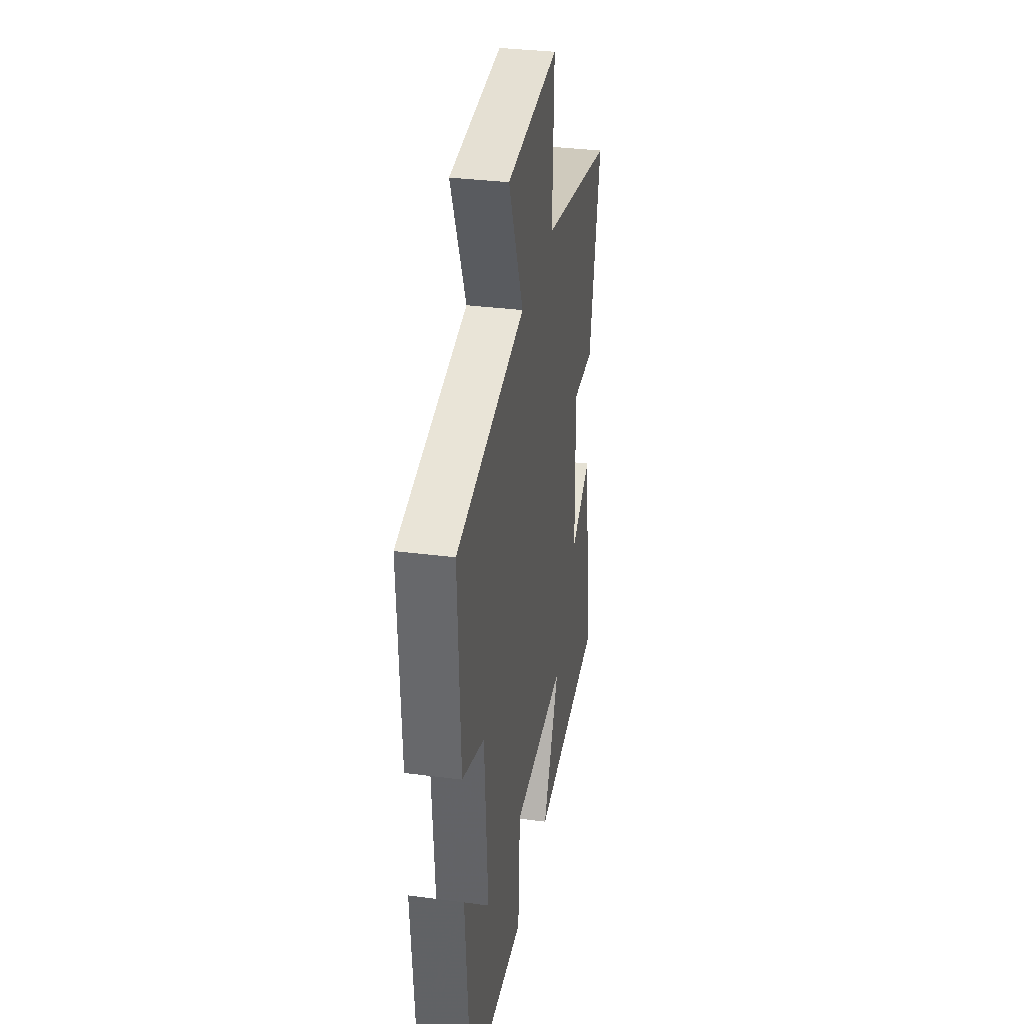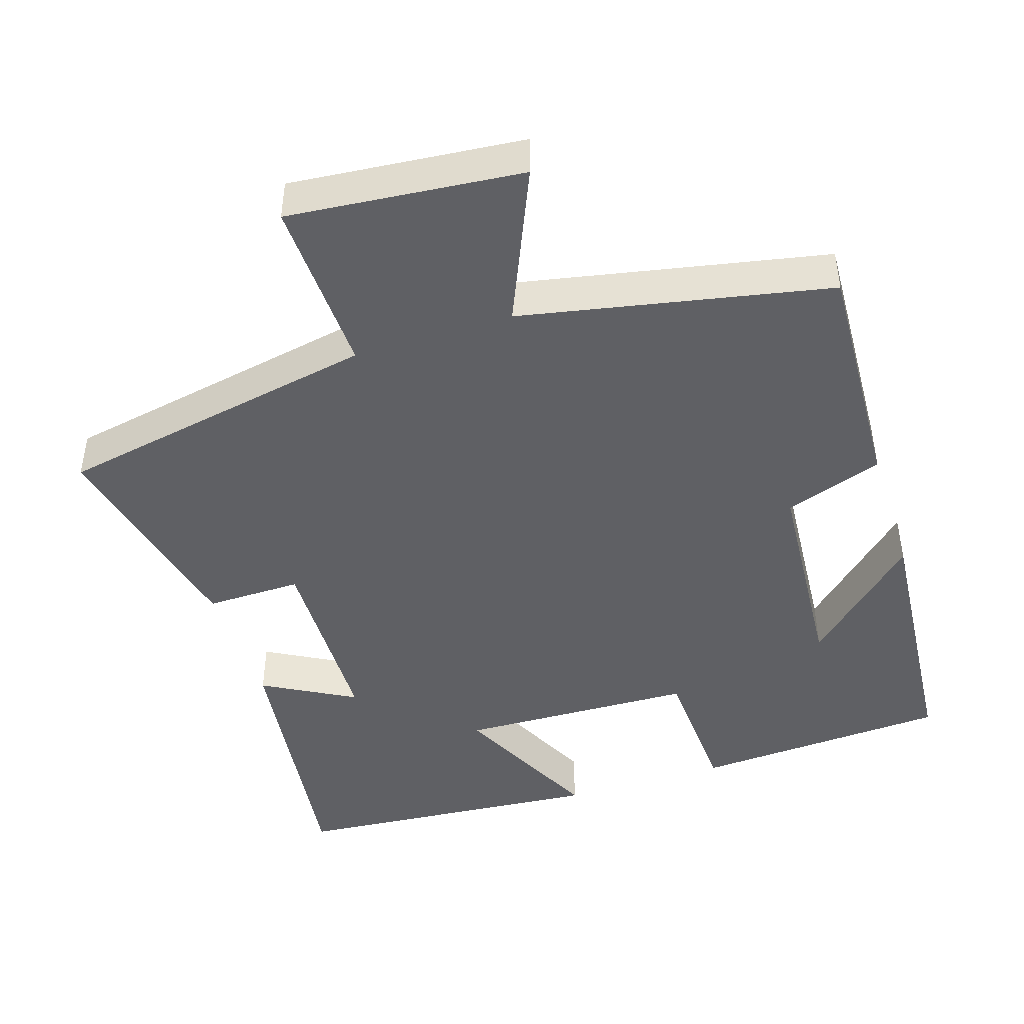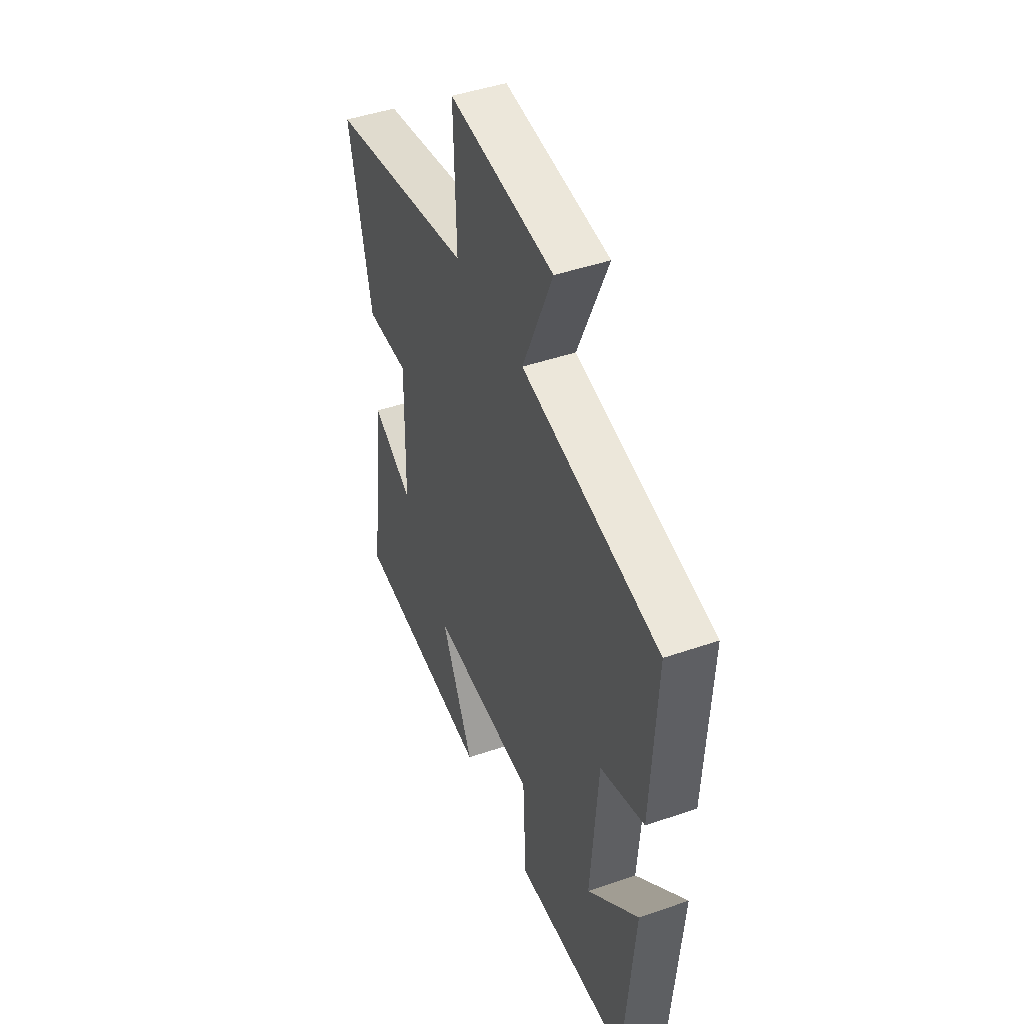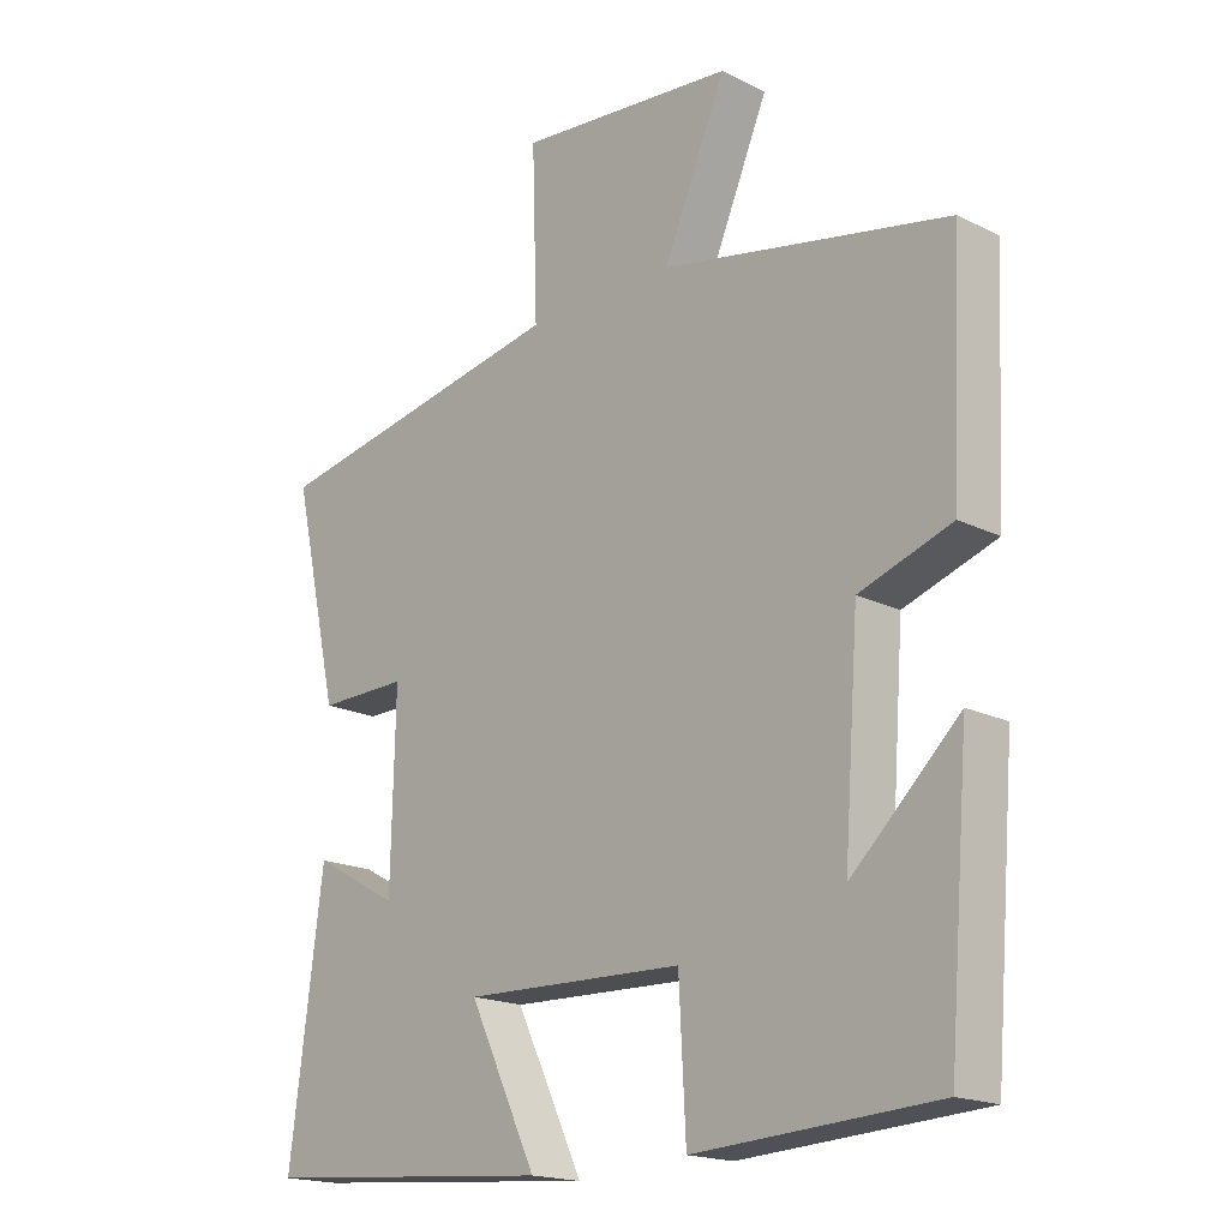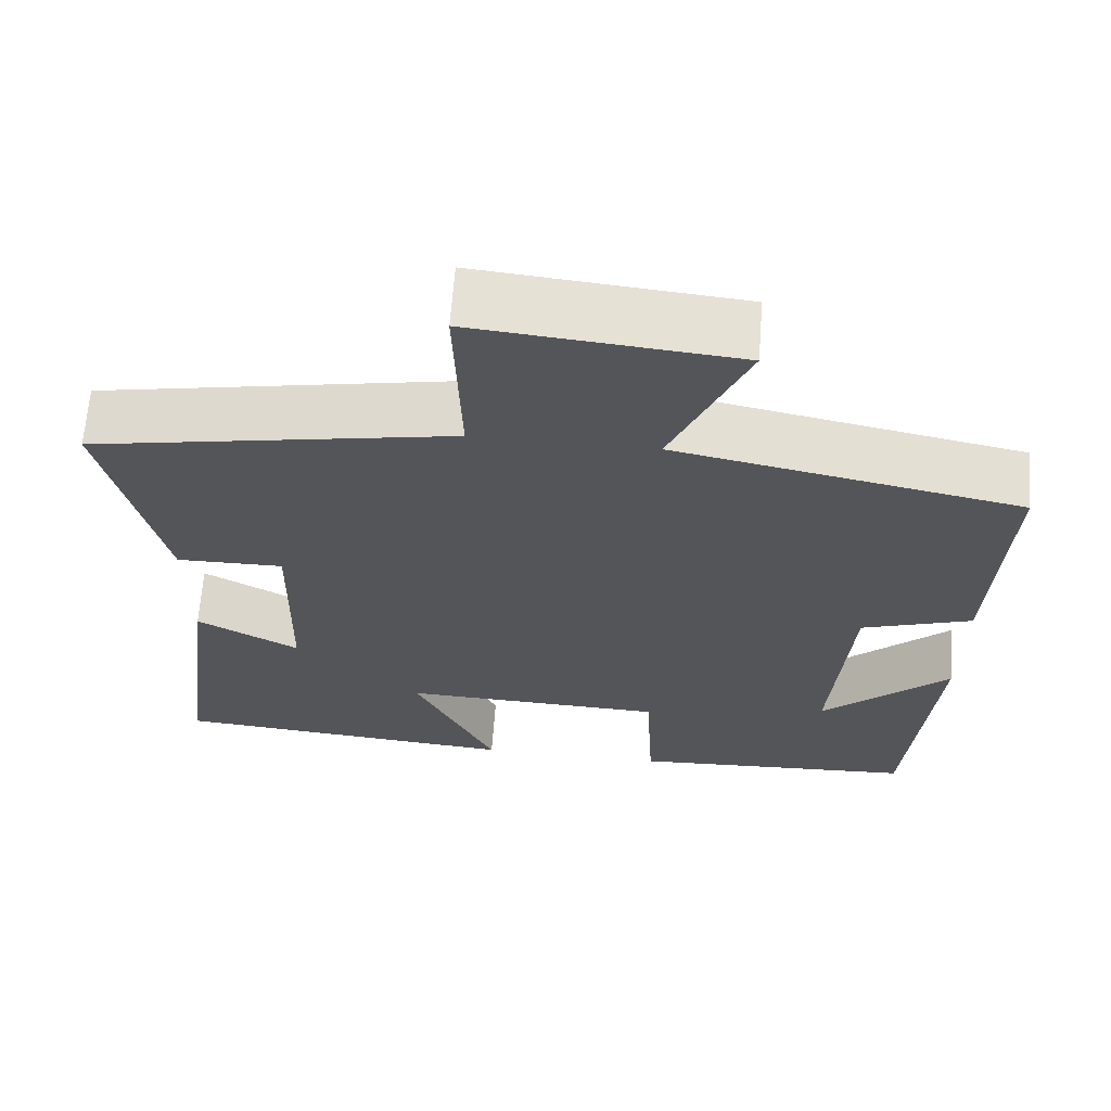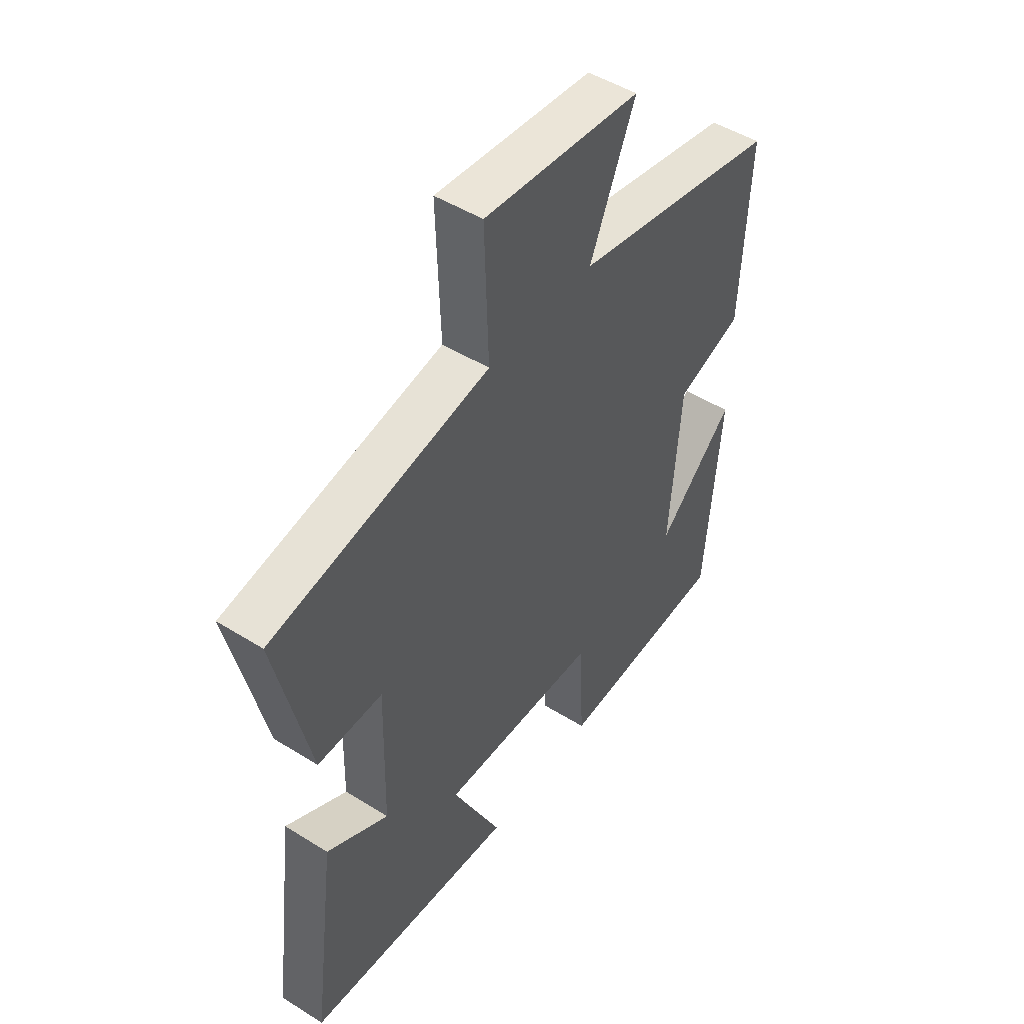
<metadata>
{"format":"obj","ext":"obj","renderer":"f3d","projection":"perspective","resolution":1024,"background":"white","views":[{"elev":33.2,"azim":100.2,"up":"+Z"},{"elev":-45.2,"azim":17.8,"up":"+Y"},{"elev":45.5,"azim":68.3,"up":"+Z"},{"elev":-18.2,"azim":46.2,"up":"+Z"},{"elev":65.3,"azim":4.3,"up":"+Z"},{"elev":48.6,"azim":-55.1,"up":"+Z"}]}
</metadata>
<code>
v 0.469 0.07 -0.479
v 0.116 0.07 -0.5
v 0.106 0.07 -0.303
v -0.218 0.07 -0.293
v -0.118 0.07 -0.5
v -0.549 0.07 -0.465
v -0.5 0.07 -0.088
v -0.374 0.07 -0.158
v -0.368 0.07 0.11
v -0.5 0.07 0.108
v -0.569 0.07 0.415
v -0.125 0.07 0.5
v -0.133 0.07 0.744
v 0.187 0.07 0.714
v 0.095 0.07 0.5
v 0.516 0.07 0.416
v 0.5 0.07 0.088
v 0.365 0.07 0.042
v 0.343 0.07 -0.254
v 0.5 0.07 -0.106
v 0.469 0 -0.479
v 0.116 0 -0.5
v 0.106 0 -0.303
v -0.218 0 -0.293
v -0.118 0 -0.5
v -0.549 0 -0.465
v -0.5 0 -0.088
v -0.374 0 -0.158
v -0.368 0 0.11
v -0.5 0 0.108
v -0.569 0 0.415
v -0.125 0 0.5
v -0.133 0 0.744
v 0.187 0 0.714
v 0.095 0 0.5
v 0.516 0 0.416
v 0.5 0 0.088
v 0.365 0 0.042
v 0.343 0 -0.254
v 0.5 0 -0.106
f 19 20 1 2
f 18 19 2 3
f 15 16 17 18
f 15 18 3 4
f 12 13 14 15
f 11 12 15
f 10 11 15
f 9 10 15
f 8 9 15 4
f 6 7 8
f 5 6 8
f 4 5 8
f 22 21 40 39
f 23 22 39 38
f 38 37 36 35
f 24 23 38 35
f 35 34 33 32
f 35 32 31
f 35 31 30
f 35 30 29
f 24 35 29 28
f 28 27 26
f 28 26 25
f 28 25 24
f 1 21 22 2
f 2 22 23 3
f 3 23 24 4
f 4 24 25 5
f 5 25 26 6
f 6 26 27 7
f 7 27 28 8
f 8 28 29 9
f 9 29 30 10
f 10 30 31 11
f 11 31 32 12
f 12 32 33 13
f 13 33 34 14
f 14 34 35 15
f 15 35 36 16
f 16 36 37 17
f 17 37 38 18
f 18 38 39 19
f 19 39 40 20
f 20 40 21 1

</code>
